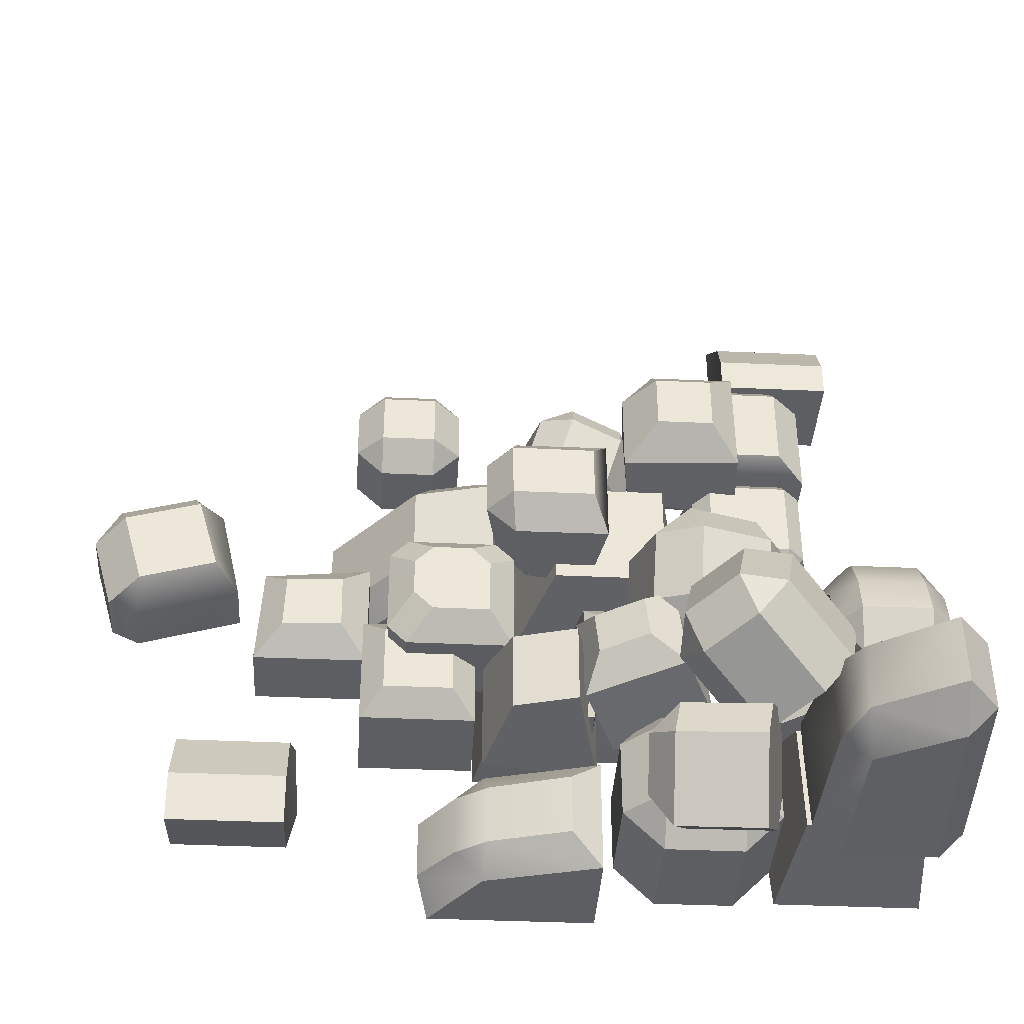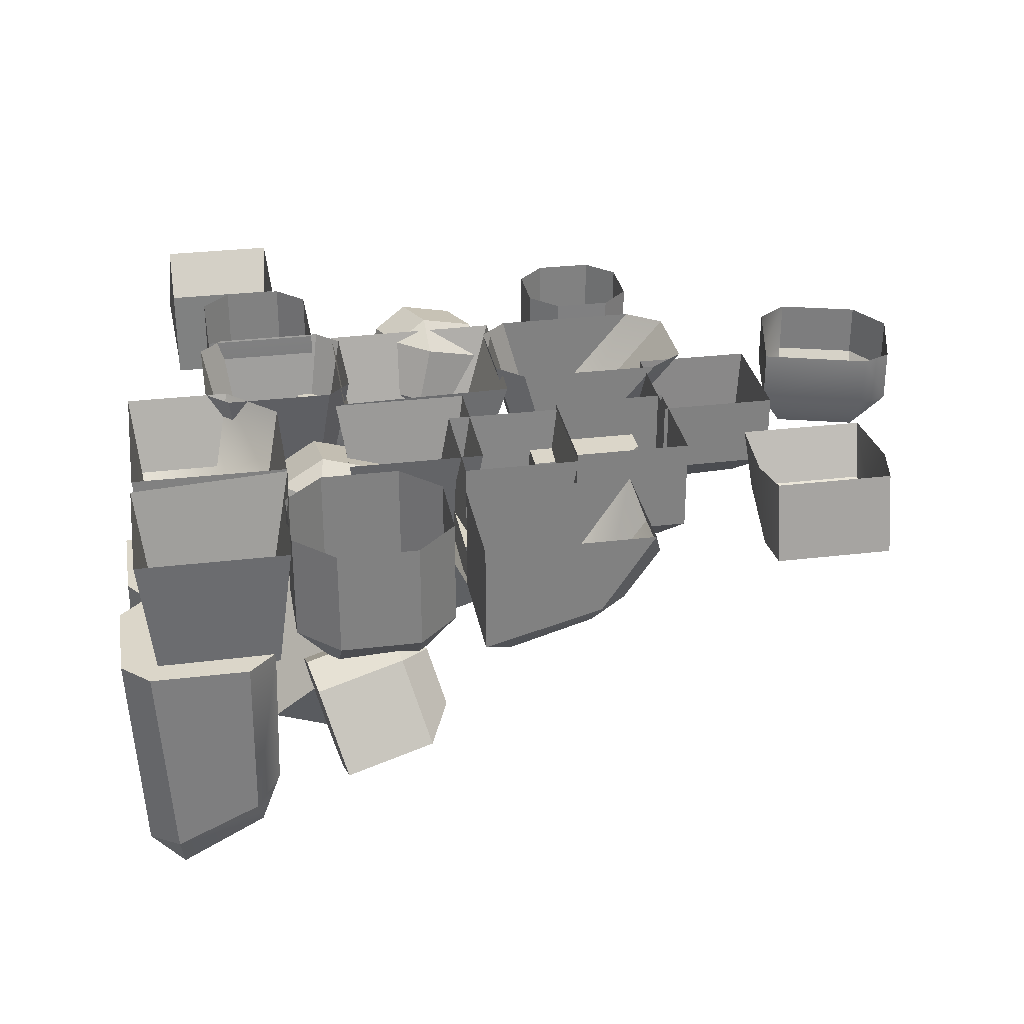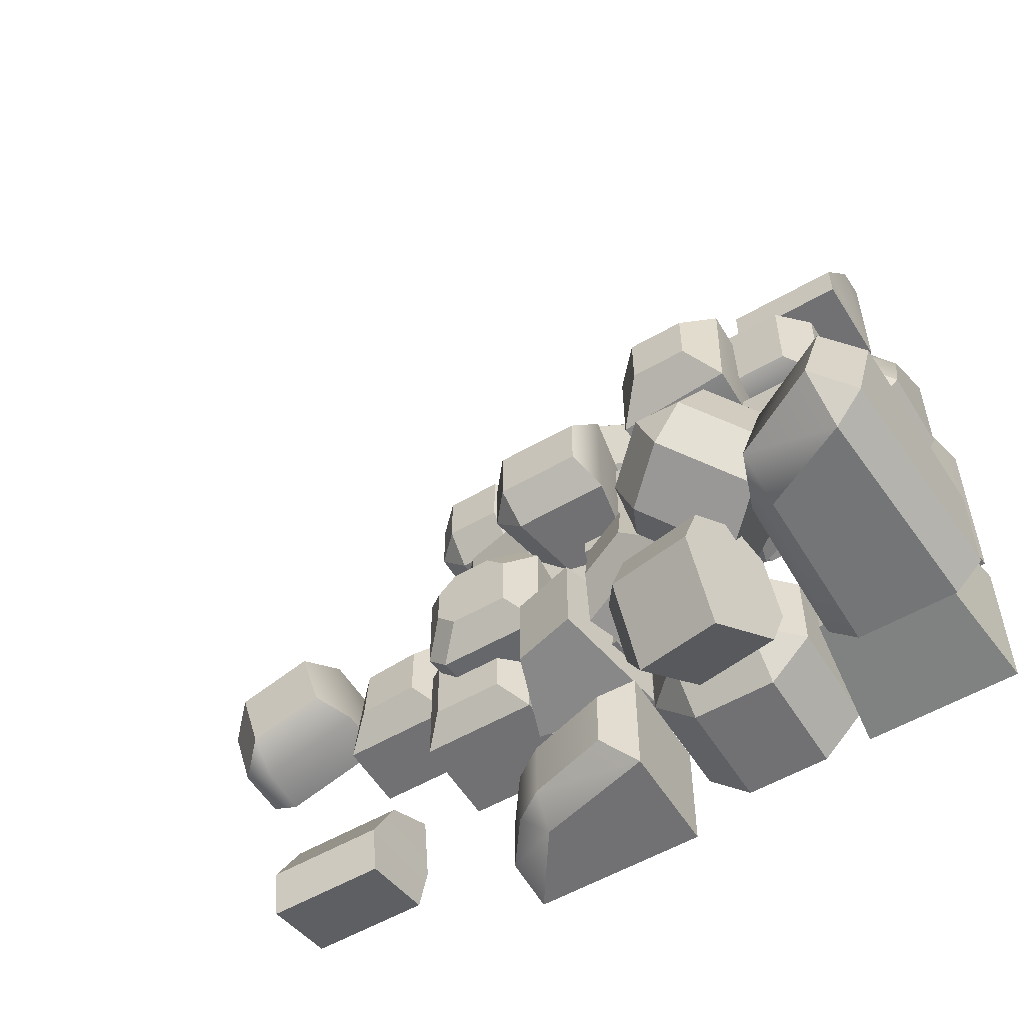
<metadata>
{"format":"obj","ext":"obj","renderer":"f3d","projection":"perspective","resolution":1024,"background":"white","views":[{"elev":-39.0,"azim":176.7,"up":"+Y"},{"elev":30.1,"azim":-10.0,"up":"+Z"},{"elev":-55.3,"azim":-148.6,"up":"+Y"}]}
</metadata>
<code>
g default
v -352.5 -182.1 201.2
v -349.6 -135.3 198.9
v -360.6 -109.1 180.3
v -285.9 -127.8 180.3
v -304.6 -109.1 180.3
v -304.6 -127.8 199
v -360.6 -105.8 146.4
v -341.9 -127.8 124.3
v -304.6 -127.8 124.3
v -304.6 -105.8 146.4
v -283.2 -127.8 148.3
v -341.9 -165.1 124.3
v -360.6 -183.8 143
v -304.6 -165.1 124.3
v -283.2 -183.8 148.3
v -307.4 -179.4 200.1
v -288.1 -188.2 182.8
v -362.4 -195.2 186.9
v -332.1 -315 178.7
v -269.6 -325 205.3
v -335.8 -381.5 162.4
v -273.3 -391.6 189
v -311 -304.9 132.8
v -289.2 -320.7 120.1
v -258 -325.7 133.4
v -248.5 -314.9 159.4
v -291.1 -354 112
v -314.7 -371.5 116.5
v -259.8 -359 125.3
v -252.2 -381.5 143.1
v -474.1 -375 244.7
v -373.3 -364 244.7
v -464.3 -384.9 162.6
v -389.6 -384.9 170
v -464.3 -459.5 155.3
v -389.6 -459.5 162.6
v -474.1 -469.4 244.7
v -379.8 -469.4 244.7
v -347.5 -251.4 205.1
v -355.2 -233.5 177.8
v -376.8 -256.4 189.4
v -285.5 -257.4 163.1
v -309.5 -234 164.6
v -301.9 -251.9 191.9
v -389.8 -266.8 144.9
v -368.1 -243.9 133.3
v -373.4 -272.3 116.1
v -327.8 -272.8 102.9
v -322.5 -244.4 120.1
v -298.5 -267.9 118.6
v -387.4 -313.1 155.1
v -371 -318.6 126.3
v -363.4 -336.6 153.6
v -317.7 -337.1 140.4
v -325.4 -319.2 113.1
v -296.1 -314.2 128.8
v -374.4 -302.7 199.6
v -350.4 -326.1 198.1
v -345.1 -297.8 215.3
v -299.5 -298.3 202.1
v -304.8 -326.7 185
v -283.1 -303.8 173.3
v -263.5 -412.2 244.7
v -263.5 -486.8 244.7
v -263.5 -412.2 175.6
v -243.9 -429.8 162.3
v -192.8 -430.2 177.5
v -190 -412.2 195.7
v -172 -430.2 192.2
v -243.9 -469.2 162.3
v -263.5 -486.8 175.6
v -190 -486.8 195.7
v -192.6 -469.1 177.6
v -172.1 -469.1 192.1
v -149.5 -430.8 223.3
v -156.9 -412.2 244.7
v -156.9 -486.8 244.7
v -149.5 -468.2 223.3
v -435.9 10.33 243.8
v -361.2 10.33 243.8
v -439.1 -15.2 211.9
v -364.5 -15.2 211.9
v -435.9 -77.67 244.7
v -361.2 -77.67 244.7
v -435.9 -77.66 183.5
v -435.9 -53.47 183.2
v -361.2 -77.66 183.5
v -361.2 -53.47 183.2
v -263.5 -331.2 200.3
v -188.8 -331.2 188.7
v -246.6 -342 125.6
v -205.6 -342 137.2
v -246.6 -395.1 125.6
v -205.6 -395.1 137.2
v -263.5 -405.9 200.3
v -188.8 -405.9 188.7
v -258.9 -181.8 191.6
v -258.9 -256.5 191.6
v -258.9 -200.5 116.9
v -269.2 -181.8 135.6
v -204.7 -200.2 116.9
v -207.5 -181.8 136
v -188.3 -200.2 137.1
v -269.2 -256.5 135.6
v -258.9 -237.8 116.9
v -207.5 -256.5 136
v -204.9 -237.9 116.9
v -188.3 -237.9 137.2
v -196.7 -200.5 179
v -216.6 -181.8 183.1
v -196.7 -237.8 179
v -216.6 -256.5 183.1
v -203.6 -330.8 215.9
v -191.1 -318.3 140.5
v -207.6 -334.8 157
v -195.2 -252.2 157
v -207.6 -264.6 157
v -178.7 -268.7 140.5
v -191.1 -281.1 140.5
v -141.5 -281.1 140.5
v -153.9 -268.7 140.5
v -125 -264.6 157
v -137.4 -252.2 157
v -153.9 -318.3 140.5
v -141.5 -305.9 140.5
v -137.4 -334.8 157
v -125 -322.4 157
v -141.4 -256.2 215.9
v -129 -268.6 215.9
v -203.6 -268.6 215.9
v -191.2 -256.2 215.9
v -129 -318.5 215.9
v -141.4 -330.8 215.9
v -160.1 -287.3 140.5
v -172.5 -299.7 140.5
v -111.5 -246 244.7
v -36.86 -246 244.7
v -111.5 -320.7 244.7
v -36.86 -320.7 244.7
v -111.5 -246 199.3
v -93.59 -265.4 183.3
v -56.52 -265.8 185
v -40.56 -249.9 203.7
v -94.32 -303.5 181.7
v -111.5 -320.7 198.9
v -36.86 -320.7 199.3
v -55.28 -303.6 183.2
v -473.2 -245.7 244.7
v -464.3 -361.3 170
v -473.2 -361.3 244.7
v -373.5 -361.3 244.7
v -464.3 -300.1 170
v -468.1 -262.2 197
v -419.2 -301.2 170
v -416.4 -262.2 197.1
v -383.2 -293.4 199.8
v -373.5 -279.3 244.7
v -405.9 -245.7 244.7
v -383.3 -361.3 199.2
v -419.5 -361.3 170
v -468.1 -361.3 192.4
v -333 -277.5 244.7
v -245 -277.5 244.7
v -333 -365.5 244.7
v -245 -365.5 244.7
v -322.7 -287.8 179.6
v -311.5 -299 170
v -266.5 -299 170
v -255.3 -287.8 179.6
v -311.5 -344 170
v -322.7 -355.2 179.6
v -266.5 -344 170
v -255.3 -355.2 179.6
v -259.3 -309.1 244.7
v -184.6 -309.1 244.7
v -271.9 -309.1 176.5
v -190.5 -312.1 198.4
v -259.3 -383.8 163.5
v -197.2 -383.8 176.5
v -259.3 -383.8 244.7
v -184.6 -383.8 244.7
v -182.2 -174.2 189
v -194.2 -191.2 168.6
v -150.1 -174.2 196.7
v -140.7 -191.2 181.5
v -194.2 -247 168.6
v -182.2 -264 189
v -150.1 -264 196.7
v -140.7 -247 181.5
v -216.4 -191.2 248.8
v -198.8 -174.2 248.8
v -83.46 -191.2 248.8
v -105.8 -174.2 248.8
v -216.4 -247 248.8
v -198.8 -264 248.8
v -83.46 -247 248.8
v -105.8 -264 248.8
v -407.6 -184 181.2
v -396.4 -172.8 181.2
v -396.4 -184 170
v -344.2 -184 170
v -344.2 -172.8 181.2
v -333 -184 181.2
v -407.6 -236.3 181.2
v -396.4 -236.3 170
v -396.4 -247.5 181.2
v -344.2 -247.5 181.2
v -344.2 -236.3 170
v -333 -236.3 181.2
v -420.1 -175.3 244.7
v -405.2 -160.4 244.7
v -320.5 -175.3 244.7
v -335.5 -160.4 244.7
v -420.1 -245 244.7
v -405.2 -260 244.7
v -320.5 -245 244.7
v -335.5 -260 244.7
v -325.2 -168.8 244.7
v -209.8 -167 244.7
v -310.9 -191.3 170
v -236.3 -191.3 170
v -310.9 -266 170
v -236.3 -266 170
v -327.2 -276.1 244.7
v -212.4 -272.2 244.7
v -152.7 -77.99 208.3
v -152.7 -96.13 190.1
v -170.8 -96.12 208.3
v -170.8 -132.4 208.3
v -152.7 -132.4 190.1
v -152.7 -150.5 208.3
v -98.26 -96.12 208.3
v -116.4 -96.13 190.1
v -116.4 -77.99 208.3
v -116.4 -150.5 208.3
v -116.4 -132.4 190.1
v -98.26 -132.4 208.3
v -116.3 -77.94 248.3
v -98.2 -96.07 248.3
v -170.8 -96.07 248.3
v -152.7 -77.94 248.3
v -98.2 -132.4 248.3
v -116.3 -150.6 248.3
v -152.7 -150.6 248.3
v -170.8 -132.4 248.3
v -413.9 -163 244.7
v -339.2 -163 244.7
v -413.9 -97.28 188.7
v -395.2 -78.62 188.7
v -395.2 -97.28 170
v -357.9 -97.28 170
v -357.9 -78.62 188.7
v -339.2 -97.28 188.7
v -413.9 -97.28 244.7
v -395.2 -78.62 244.7
v -339.2 -97.28 244.7
v -357.9 -78.62 244.7
v -413.9 -163 188.7
v -395.2 -153.3 170
v -339.2 -163 188.7
v -357.9 -153.3 170
v -377.8 -396.8 174.4
v -352.5 -371.5 174.4
v -352.5 -396.8 149
v -301.7 -396.8 149
v -301.7 -371.5 174.4
v -276.4 -396.8 174.4
v -377.8 -447.6 174.4
v -352.5 -447.6 149
v -352.5 -472.9 174.4
v -301.7 -472.9 174.4
v -301.7 -447.6 149
v -276.4 -447.6 174.4
v -377.8 -396.8 242
v -352.5 -371.5 242
v -276.4 -396.8 242
v -301.7 -371.5 242
v -377.8 -447.6 242
v -352.5 -472.9 242
v -276.4 -447.6 242
v -301.7 -472.9 242
v -183.6 -300.6 244.7
v -109 -300.6 244.7
v -183.6 -375.3 244.7
v -109 -375.3 244.7
v -183.6 -300.6 185
v -168.7 -315.5 170
v -123.9 -315.5 170
v -109 -300.6 185
v -168.7 -360.3 170
v -183.6 -375.3 185
v -123.9 -360.3 170
v -109 -375.3 185
v -66.93 -363.4 244.7
v 11.65 -363.4 244.7
v -64.58 -379 211.9
v 9.303 -379 211.9
v -64.97 -438 244.7
v 9.692 -438 244.7
v -64.97 -449.5 195
v 9.692 -449.5 195
v -64.97 -418.1 190.4
v 9.692 -418.1 190.4
v 15.35 -409.8 244.7
v -70.64 -413 244.7
v 13.62 -177.6 247
v -7.114 -249.3 190.5
v -22.01 -258.3 247
v 64.62 -270 247
v 7.397 -199.1 190.5
v 13.62 -177.6 212.9
v 57.61 -213.6 190.5
v 63.83 -192.1 212.9
v 79.13 -219.8 212.9
v 79.13 -219.8 247
v 63.83 -192.1 247
v 64.62 -270 212.9
v 43.1 -263.8 190.5
v -22.01 -258.3 212.9
v 44.53 -278.2 212.9
v 46.07 -278.6 247
v -7.249 -193.5 247.3
v -7.248 -193.5 213.2
v -221.1 -152.4 239.9
v -220 -173.6 224.3
v -208.2 -151.2 216.9
v -277.4 -170.1 237.8
v -254.6 -183 234.7
v -255.7 -161.8 250.3
v -217 -158.3 181.3
v -228.8 -180.7 188.7
v -238.7 -166.6 168.8
v -273.2 -176 179.2
v -263.4 -190.2 199.2
v -286.1 -177.2 202.2
v -228 -122.9 177
v -249.6 -131.2 164.4
v -250.7 -109.9 180
v -285.3 -119.3 190.4
v -284.2 -140.6 174.8
v -297.1 -141.8 197.8
v -219.2 -115.8 212.6
v -242 -102.8 215.6
v -232.1 -116.9 235.5
v -266.7 -126.4 246
v -276.5 -112.2 226
v -288.4 -134.6 233.4
v -376.9 -321.4 68.19
v -365.6 -308 92.97
v -347.1 -316 70.3
v -316.4 -325.7 98.73
v -334.9 -317.7 121.4
v -315.6 -340.8 125
v -368.8 -357.8 47.06
v -339 -352.5 49.16
v -349.5 -380.9 50.71
v -318.8 -390.6 79.14
v -308.4 -362.2 77.6
v -307.6 -377.3 103.9
v -420.3 -352 104.5
v -409 -338.6 129.3
v -359 -371.4 161.4
v -378.4 -348.3 157.7
v -412.2 -388.5 83.39
v -392.9 -411.5 87.04
v -351 -407.9 140.2
v -362.3 -421.3 115.5
v -392.4 -381 168.1
v -485.8 -398.6 49.1
v -467.6 -382.2 62.45
v -465.4 -396.1 27.14
v -413.5 -400 54.57
v -400.5 -384.2 100.7
v -481.2 -456.9 33.19
v -460.6 -454.9 8.628
v -462.8 -474.1 37.45
v -410.9 -475.8 62.76
v -407.7 -456.1 37.57
v -395.1 -457.1 71.8
v -488.3 -398.4 168.1
v -470.9 -381 168.1
v -488.3 -459.5 168.1
v -470.9 -476.8 168.1
v -392.4 -459.5 168.1
v -409.8 -476.8 168.1
v -466.9 -281.1 131.8
v -482.9 -285.7 157.5
v -424.7 -281.6 131.2
v -408.2 -286.5 157.5
v -482.9 -316.3 115.2
v -467.3 -292.6 114.2
v -467.3 -316.3 99.08
v -423.9 -316.3 99.08
v -424.1 -292.5 114.4
v -408.2 -316.3 115.2
v -482.9 -344.6 108.1
v -467.8 -342.1 91.06
v -467.8 -368.5 102.6
v -423.3 -368.5 102.6
v -423 -342.6 90.9
v -408.2 -344.6 108.1
v -482.9 -345.9 157.5
v -467.5 -368.5 157.5
v -408.2 -345.9 157.5
v -423.6 -368.5 157.5
v -353.5 -501.7 99.23
v -299.4 -445.9 83.78
v -304.2 -420.7 90.06
v -286.2 -434.5 103.6
v -295.9 -416.5 134.8
v -313.9 -402.7 121.3
v -318.7 -409.9 146.2
v -286.2 -466.8 122.2
v -299.4 -494.4 111.8
v -313.9 -467.4 158.6
v -295.9 -448.8 153.5
v -318.7 -442.2 164.9
v -353.5 -453.2 71.23
v -358.3 -428 77.51
v -372.8 -417.1 133.7
v -368 -410 108.7
v -372.8 -449.4 152.4
v -368 -474.6 146.1
g Rubble:Rubble:polySurface31
f 3 2 6 5
f 4 6 16 17
f 5 4 11 10
f 7 8 12 13
f 8 7 10 9
f 9 11 15 14
f 13 12 14 15
f 3 5 10 7
f 8 9 14 12
f 13 15 17 18
f 1 16 6 2
f 4 17 15 11
f 18 3 7 13
f 4 5 6
f 9 10 11
f 18 17 16 1
f 1 2 3 18
f 21 22 20 19
f 23 24 27 28
f 24 23 26 25
f 25 26 30 29
f 28 27 29 30
f 19 20 26 23
f 24 25 29 27
f 28 30 22 21
f 20 22 30 26
f 21 19 23 28
f 31 32 34 33
f 33 34 36 35
f 35 36 38 37
f 32 38 36 34
f 37 31 33 35
f 39 41 57 59
f 40 39 44 43
f 41 40 46 45
f 42 44 60 62
f 43 42 50 49
f 45 47 52 51
f 47 46 49 48
f 48 50 56 55
f 51 53 58 57
f 53 52 55 54
f 54 56 62 61
f 59 58 61 60
f 40 43 49 46
f 47 48 55 52
g Rubble:polySurfaceShape7HiddenFacesSet defaultHideFaceDataSet Rubble:Rubble:polySurface31
f 53 54 61 58
g Rubble:Rubble:polySurface31
f 59 60 44 39
f 42 62 56 50
f 57 41 45 51
f 39 40 41
f 42 43 44
f 45 46 47
f 48 49 50
f 51 52 53
f 54 55 56
f 57 58 59
f 60 61 62
f 65 66 70 71
f 66 65 68 67
f 67 69 74 73
f 69 68 76 75
f 71 70 73 72
f 72 74 78 77
f 75 76 77 78
f 63 76 68 65
f 66 67 73 70
f 71 72 77 64
f 75 78 74 69
f 64 63 65 71
f 67 68 69
f 72 73 74
f 79 80 82 81
f 81 82 88 86
f 85 87 84 83
f 88 84 87
f 83 81 86
f 85 86 88 87
f 80 84 82
f 82 84 88
f 83 86 85
f 83 79 81
f 89 90 92 91
f 91 92 94 93
f 93 94 96 95
f 95 96 90 89
f 90 96 94 92
f 95 89 91 93
f 98 112 110 97
f 104 100 99 105
f 99 100 102 101
f 101 103 108 107
f 103 102 110 109
f 104 105 107 106
f 106 108 111 112
f 97 110 102 100
f 99 101 107 105
f 104 106 112 98
f 103 109 111 108
f 101 102 103
f 106 107 108
f 98 97 100 104
f 110 112 111 109
f 128 133 132 129
f 119 135 114
f 116 117 130 131
f 117 116 118 119
f 120 121 123 122
f 122 123 128 129
f 124 125 127 126
f 126 127 132 133
f 117 119 114 115
f 118 116 123 121
f 120 122 127 125
f 115 114 124 126
f 116 131 128 123
f 115 126 133 113
f 122 129 132 127
f 113 130 117 115
f 120 134 121
f 119 118 134 135
f 125 134 120
f 135 134 125 124
f 114 135 124
f 121 134 118
f 113 133 128 131
f 113 131 130
f 140 141 144 145
f 141 140 143 142
f 142 143 146 147
f 145 144 147 146
f 145 146 139 138
f 138 136 140 145
f 139 146 143 137
f 144 141 142 147
f 136 137 143 140
f 161 159 151 150
f 150 148 153 161
f 152 153 155 154
f 154 156 159 160
f 156 155 158 157
f 148 158 155 153
f 152 154 160 149
f 156 157 151 159
f 154 155 156
f 161 153 152 149
f 149 160 159 161
f 166 167 170 171
f 167 166 169 168
f 168 169 173 172
f 171 170 172 173
f 162 163 169 166
f 167 168 172 170
f 171 173 165 164
f 163 165 173 169
f 164 162 166 171
f 174 175 177 176
f 176 177 179 178
f 178 179 181 180
f 175 181 179 177
f 180 174 176 178
f 182 183 190 191
f 183 182 184 185
f 185 184 193 192
f 186 187 195 194
f 187 186 189 188
f 188 189 196 197
f 182 191 193 184
f 183 185 189 186
f 187 188 197 195
f 185 192 196 189
f 186 194 190 183
f 198 200 205 204
f 199 198 210 211
f 200 199 202 201
f 201 203 209 208
f 203 202 213 212
f 204 206 215 214
f 206 205 208 207
f 207 209 216 217
f 199 211 213 202
f 200 201 208 205
f 206 207 217 215
f 203 212 216 209
f 204 214 210 198
f 198 199 200
f 201 202 203
f 204 205 206
f 207 208 209
f 218 219 221 220
f 220 221 223 222
f 222 223 225 224
f 219 225 223 221
f 224 218 220 222
f 226 228 240 241
f 227 226 234 233
f 228 227 230 229
f 229 231 244 245
f 231 230 236 235
f 232 234 238 239
f 233 232 237 236
f 235 237 242 243
f 227 233 236 230
f 229 245 240 228
f 226 241 238 234
f 232 239 242 237
f 235 243 244 231
f 226 227 228
f 229 230 231
f 232 233 234
f 235 236 237
f 258 260 247 246
f 248 250 259 258
f 249 248 254 255
f 250 249 252 251
f 251 253 260 261
f 253 252 257 256
f 249 255 257 252
f 250 251 261 259
f 253 256 247 260
f 246 254 248 258
f 248 249 250
f 251 252 253
f 258 259 261 260
f 262 264 269 268
f 263 262 274 275
f 264 263 266 265
f 265 267 273 272
f 267 266 277 276
f 268 270 279 278
f 270 269 272 271
f 271 273 280 281
f 263 275 277 266
f 264 265 272 269
f 270 271 281 279
f 267 276 280 273
f 268 278 274 262
f 262 263 264
f 265 266 267
f 268 269 270
f 271 272 273
f 286 287 290 291
f 287 286 289 288
f 288 289 293 292
f 291 290 292 293
f 282 283 289 286
f 287 288 292 290
f 291 293 285 284
f 283 285 293 289
f 284 282 286 291
f 294 295 297 296
f 296 297 303 302
f 300 301 299 298
f 303 304 299 301
f 300 302 303 301
f 295 304 303 297
f 302 305 294 296
f 298 305 302 300
f 319 320 321 308
f 308 322 323 319
f 310 311 313 312
f 312 314 317 318
f 314 313 316 315
f 306 316 313 311
f 310 312 318 307
f 314 315 309 317
f 312 313 314
f 319 323 310 307
f 307 318 320 319
f 320 318 317
f 321 320 317 309
f 323 322 306 311
f 310 323 311
f 324 326 342 344
f 325 324 329 328
f 326 325 331 330
f 327 329 345 347
f 328 327 335 334
f 330 332 337 336
f 332 331 334 333
f 333 335 341 340
f 336 338 343 342
f 338 337 340 339
f 339 341 347 346
f 344 343 346 345
f 325 328 334 331
f 332 333 340 337
f 338 339 346 343
f 344 345 329 324
f 327 347 341 335
f 342 326 330 336
f 324 325 326
f 327 328 329
f 330 331 332
f 333 334 335
f 336 337 338
f 339 340 341
f 342 343 344
f 345 346 347
f 364 365 367 366 362 363 361 360
f 348 350 355 354
f 349 348 360 361
f 350 349 352 351
f 351 353 359 358
f 353 352 363 362
f 354 356 365 364
f 356 355 358 357
f 357 359 366 367
f 349 361 363 352
f 358 355 350 351
f 356 357 367 365
f 353 362 366 359
f 354 364 360 348
f 348 349 350
f 351 352 353
f 354 355 356
f 357 358 359
f 382 383 385 384 368 381 380
f 369 371 375 374
f 370 369 380 381
f 371 370 373 372
f 372 373 379 378
f 374 376 383 382
f 376 375 378 377
f 377 379 384 385
f 370 381 368 373
f 371 372 378 375
f 376 377 385 383
f 368 384 379 373
f 374 382 380 369
f 369 370 371
f 374 375 376
f 377 378 379
f 386 387 389 388
f 387 386 391 390
f 388 389 395 394
f 390 392 397 396
f 392 391 394 393
f 393 395 401 400
f 396 398 403 402
f 398 397 400 399
f 399 401 404 405
f 386 388 394 391
f 392 393 400 397
f 398 399 405 403
f 389 404 401 395
f 396 402 387 390
f 402 404 389 387
f 390 391 392
f 393 394 395
f 396 397 398
f 399 400 401
f 402 403 405 404
f 419 423 421
f 407 409 413 414
f 408 407 418 419
f 409 408 411 410
g Rubble:polySurfaceShape4HiddenFacesSet defaultHideFaceDataSet Rubble:Rubble:polySurface31
f 410 412 417 416
f 412 411 421 420
g Rubble:Rubble:polySurface31
f 414 413 416 415
g Rubble:polySurfaceShape4HiddenFacesSet defaultHideFaceDataSet Rubble:Rubble:polySurface31
f 415 417 422 423
g Rubble:Rubble:polySurface31
f 408 419 421 411
f 409 410 416 413
f 414 415 423 406
g Rubble:polySurfaceShape4HiddenFacesSet defaultHideFaceDataSet Rubble:Rubble:polySurface31
f 412 420 422 417
g Rubble:Rubble:polySurface31
f 406 418 407 414
f 407 408 409
g Rubble:polySurfaceShape4HiddenFacesSet defaultHideFaceDataSet Rubble:Rubble:polySurface31
f 410 411 412
f 415 416 417
g Rubble:Rubble:polySurface31
f 421 423 422 420
f 406 423 418
f 418 423 419

</code>
